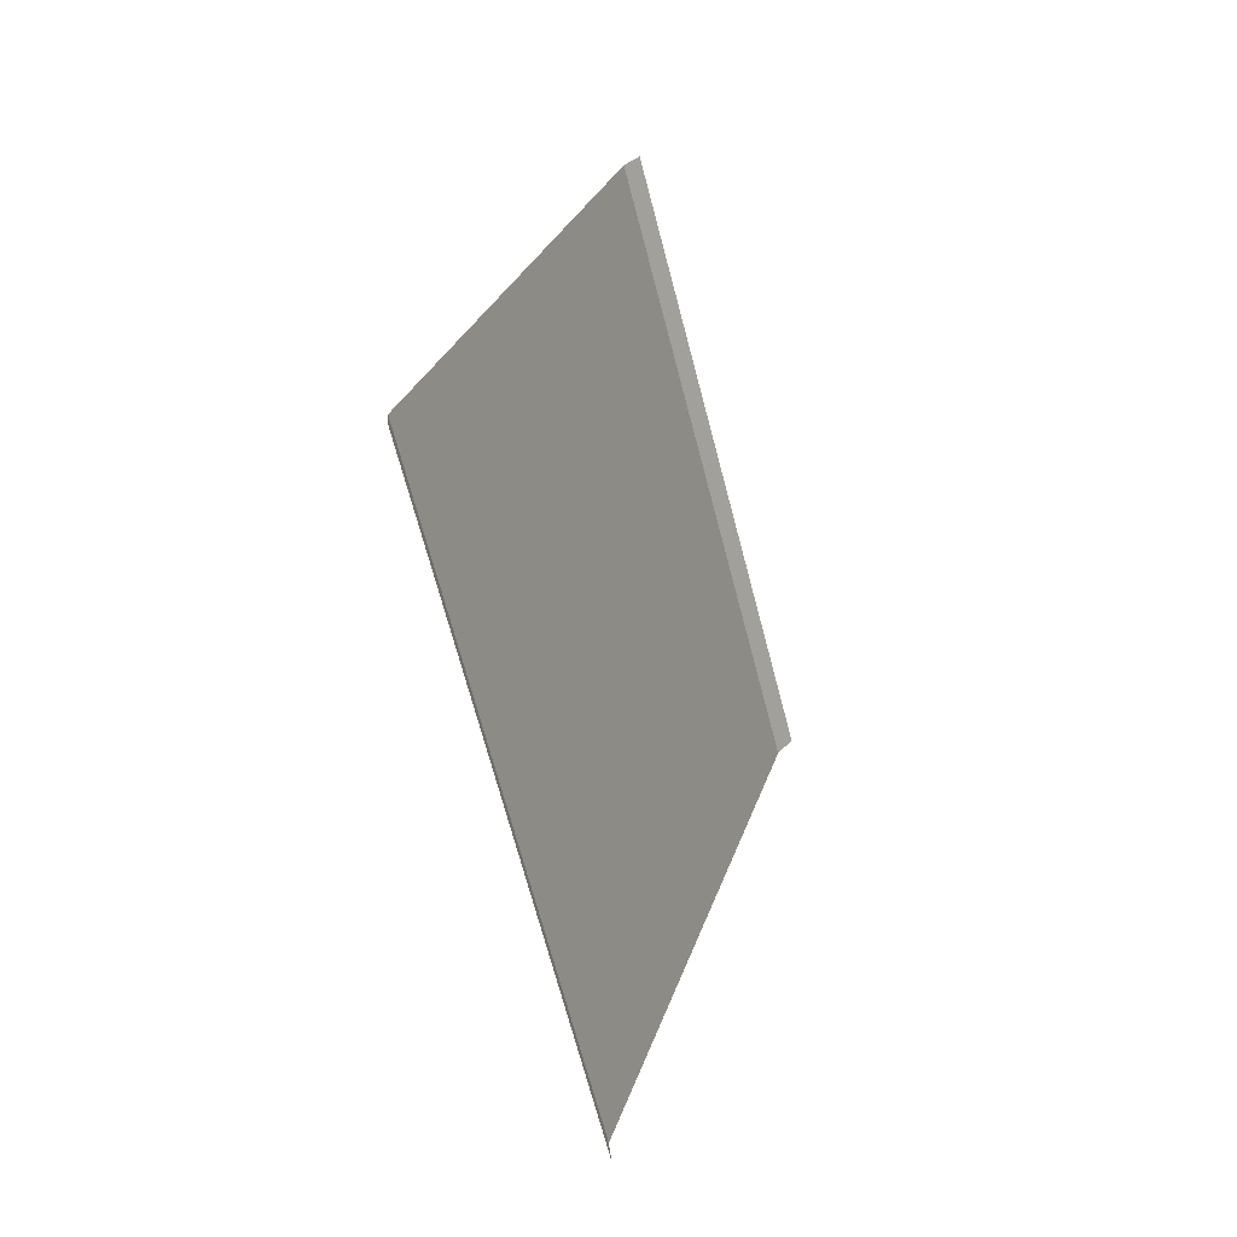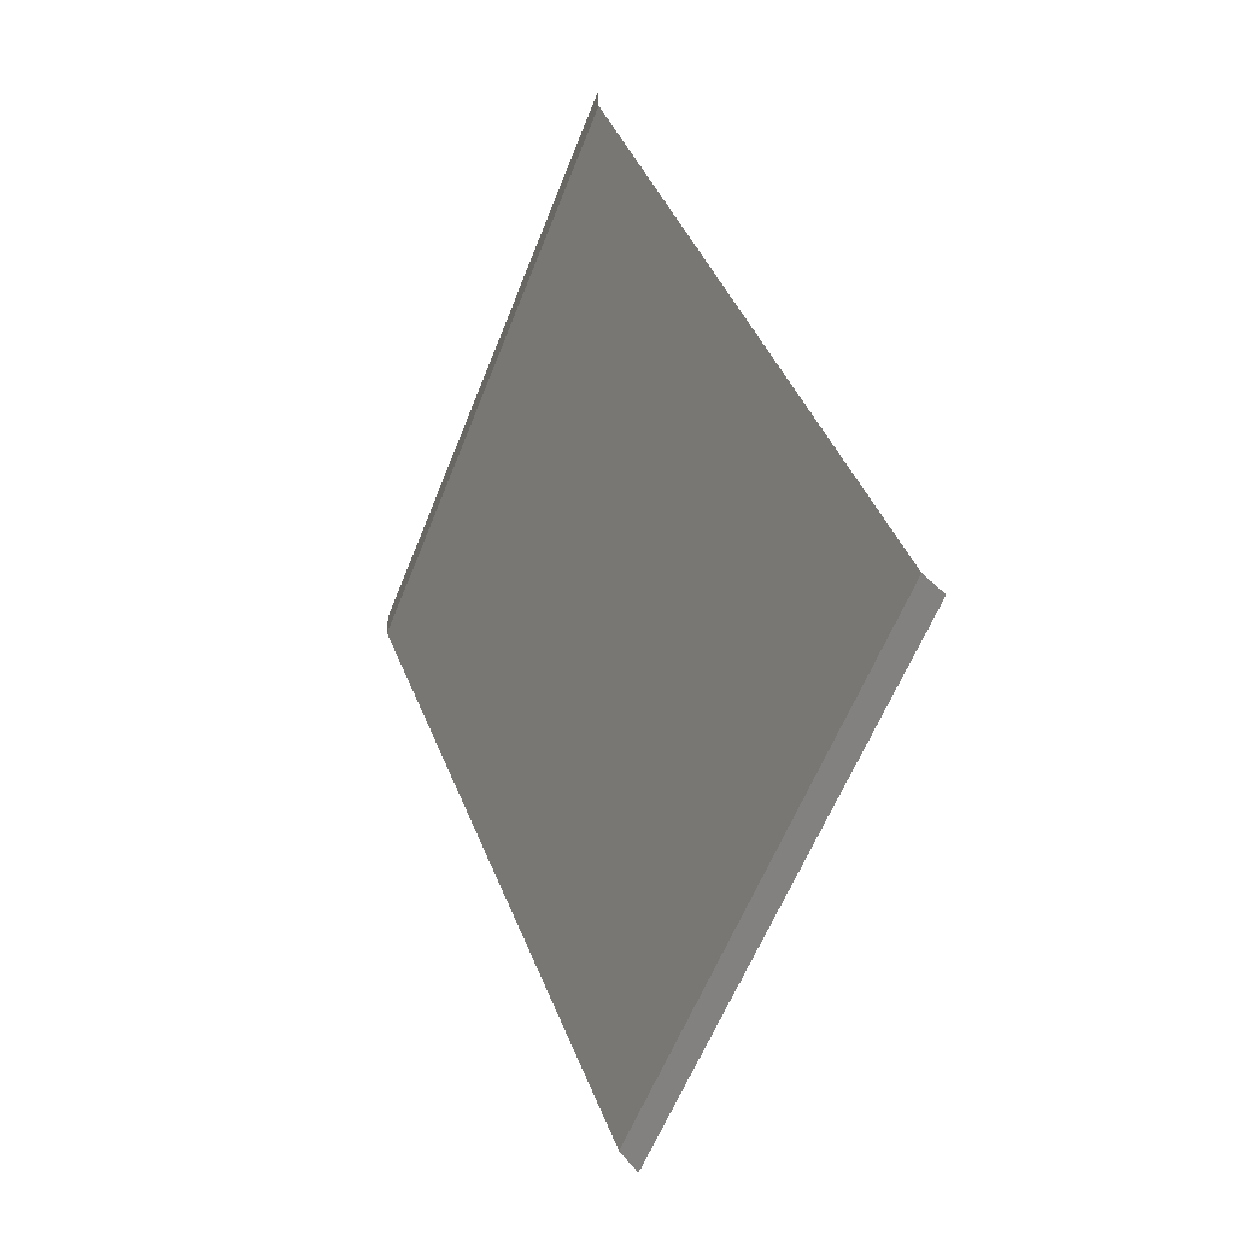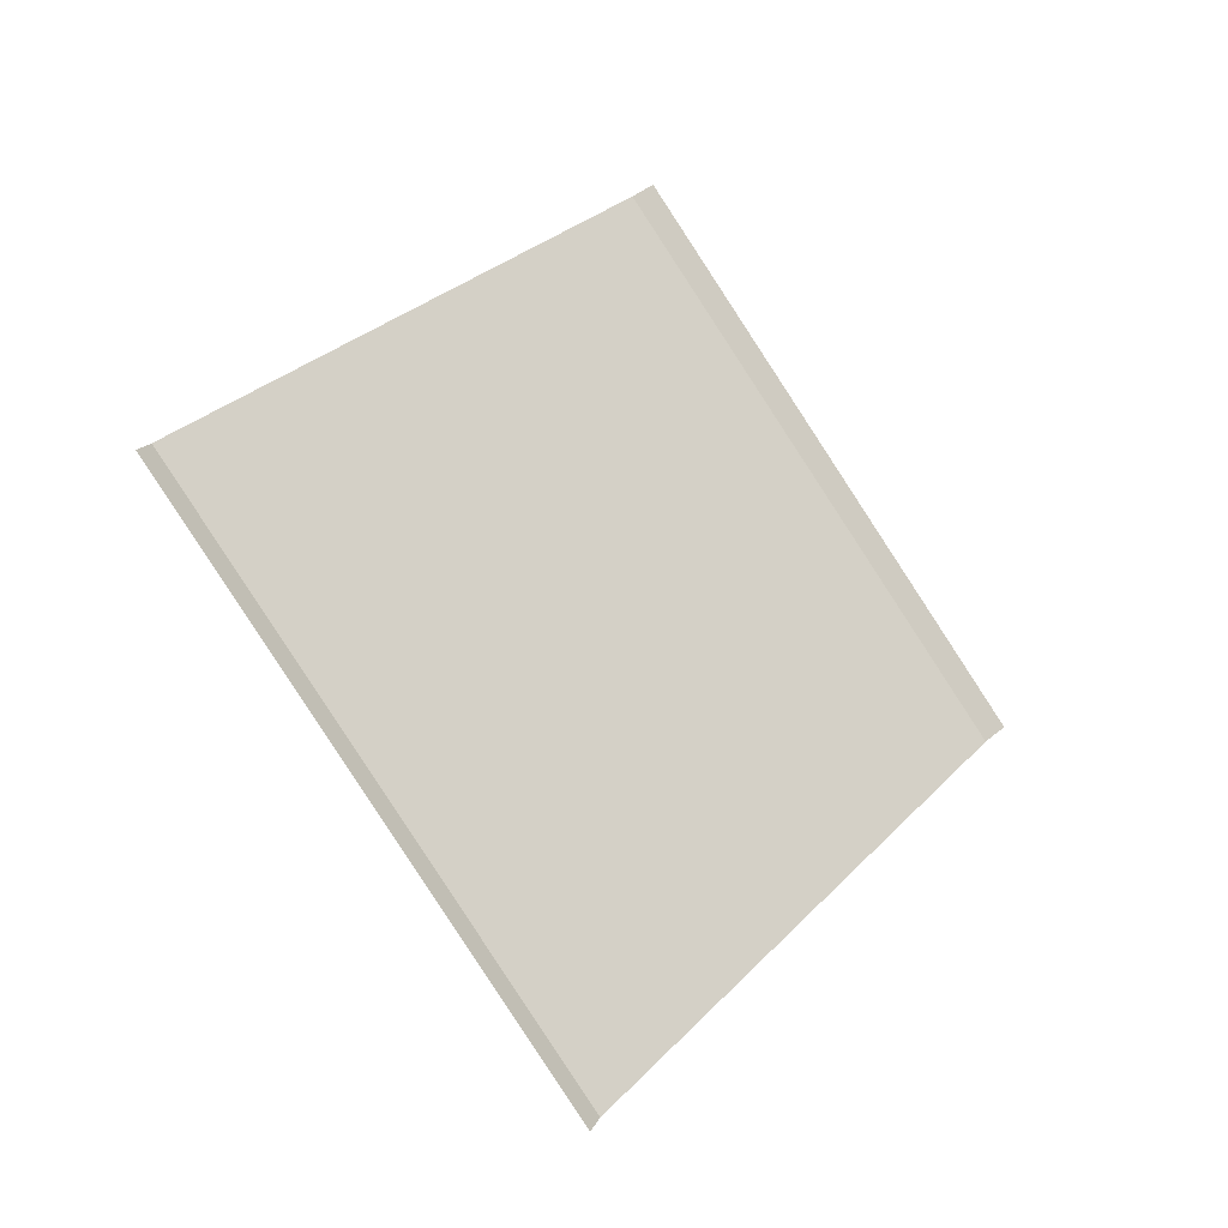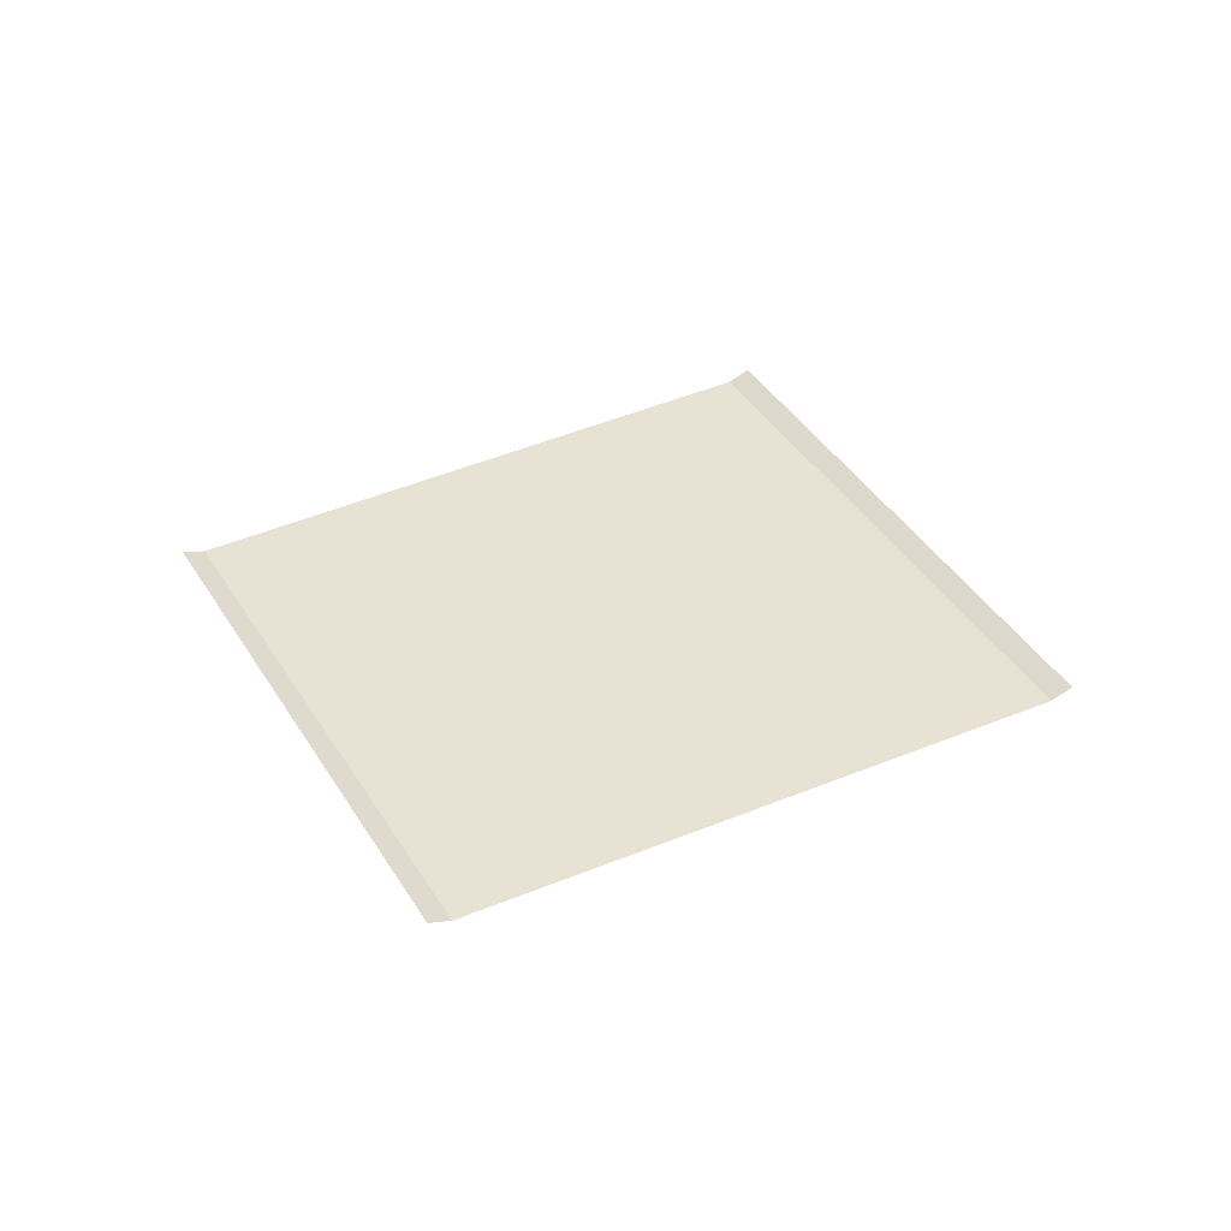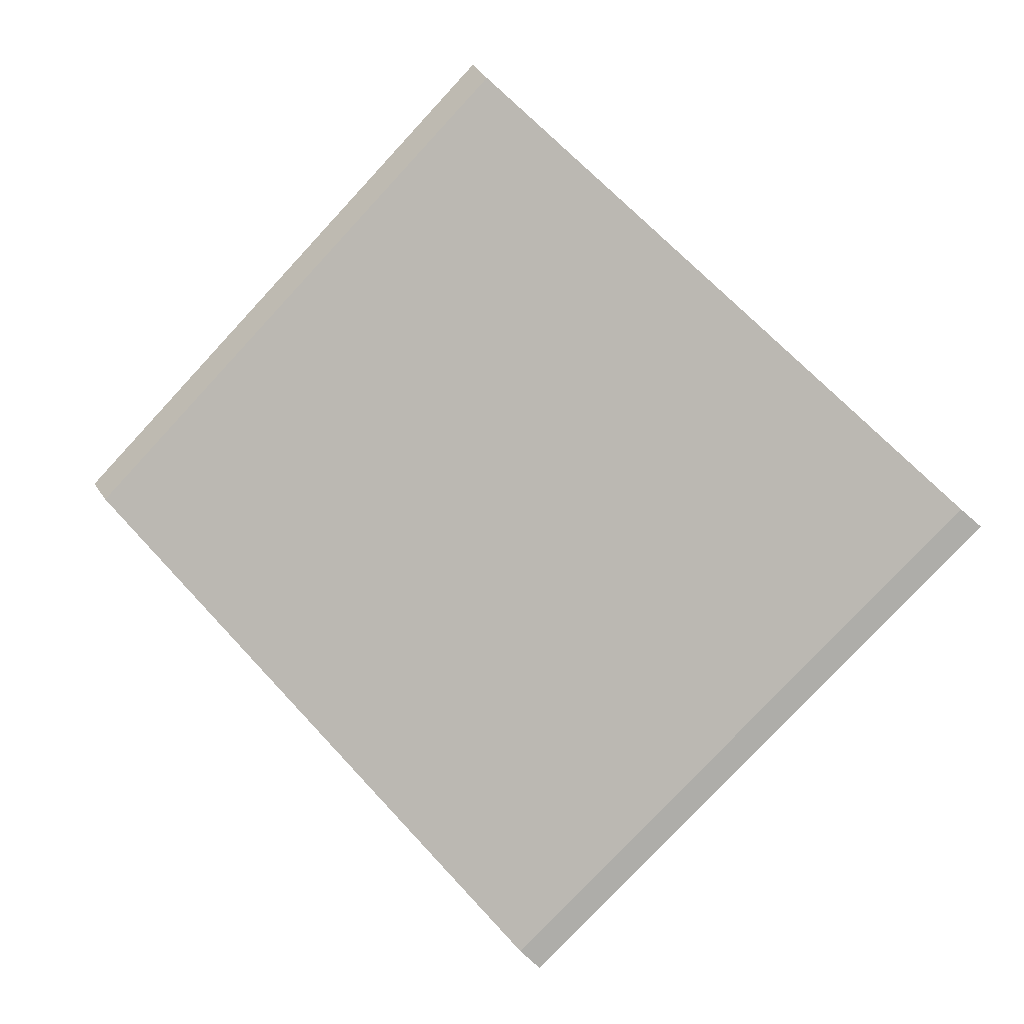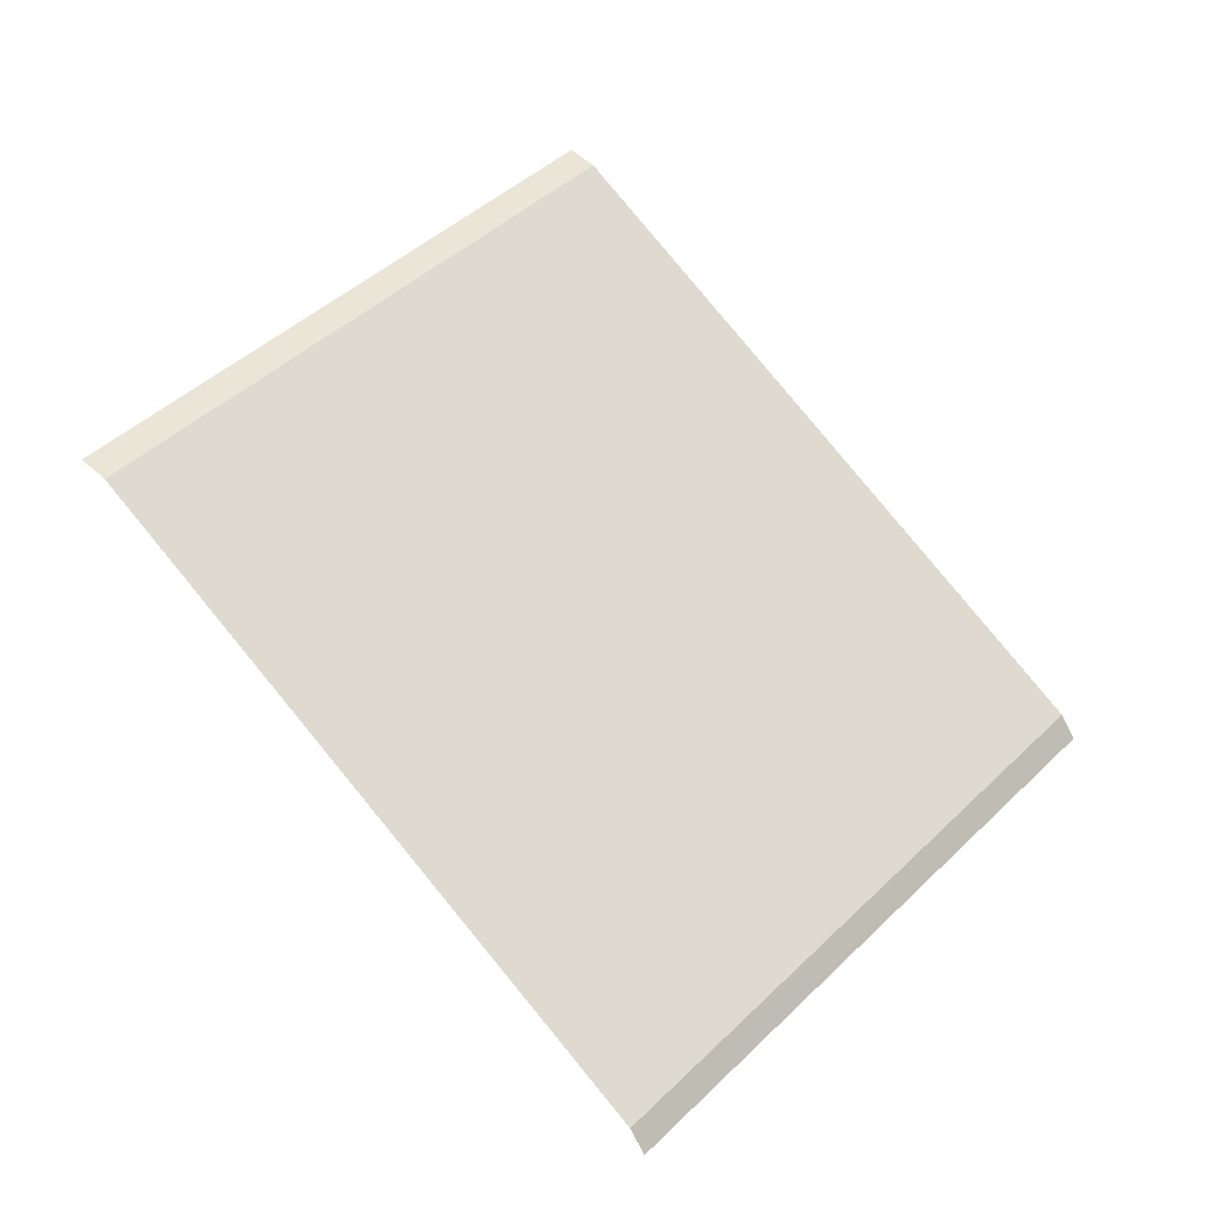
<metadata>
{"format":"obj","ext":"obj","renderer":"f3d","projection":"perspective","resolution":1024,"background":"white","views":[{"elev":-20.2,"azim":-69.4,"up":"+Y"},{"elev":-4.7,"azim":-119.1,"up":"+Y"},{"elev":-27.5,"azim":-39.4,"up":"+Y"},{"elev":40.8,"azim":-163.8,"up":"+Z"},{"elev":-1.5,"azim":-162.8,"up":"+Y"},{"elev":-25.6,"azim":152.5,"up":"+Y"}]}
</metadata>
<code>
o RoadBlock.062
v 6.166 -80.86 0.1031
v 6.11 -80.92 0.1313
v 6.919 -80.11 0.1035
v 4.727 -79.42 0.1021
v 4.67 -79.48 0.1303
v 5.505 -78.7 0.1024
v 6.282 -77.98 0.1027
v 6.34 -77.93 0.1309
v 7.673 -79.37 0.1038
v 7.729 -79.31 0.132
f 5 1 4
f 6 4 3
f 7 10 8
f 5 2 1
f 4 1 3
f 3 9 6
f 9 7 6
f 7 9 10

</code>
